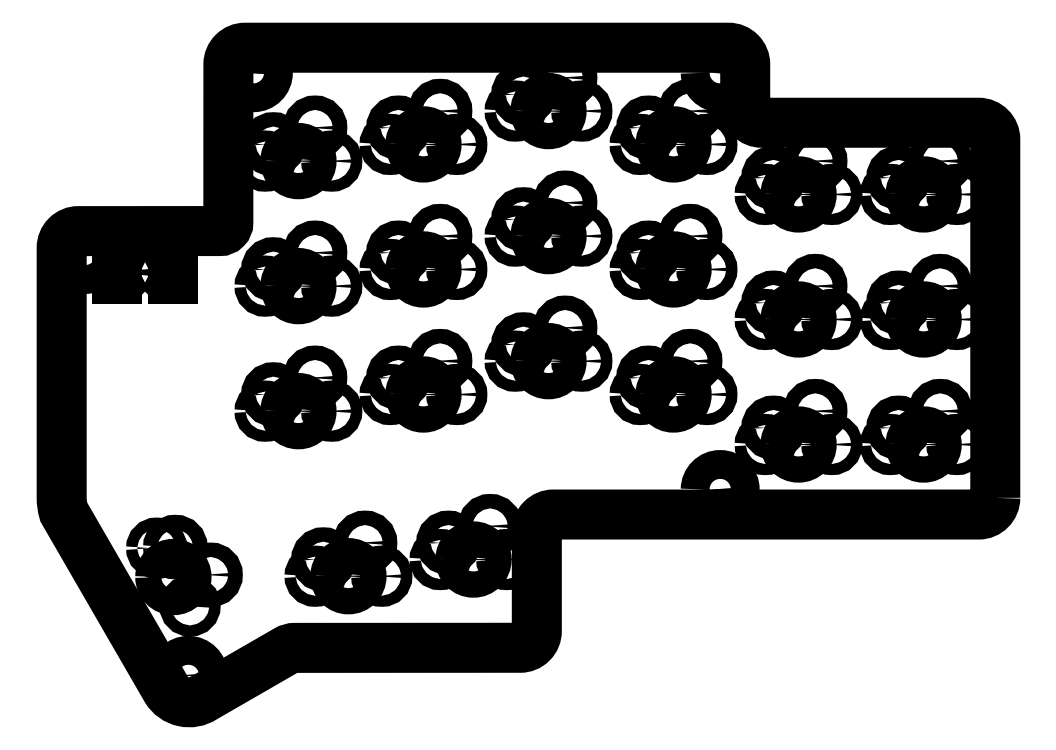
<metadata>
{"format":"dxf","ext":"dxf","renderer":"ezdxf+matplotlib","layout":"modelspace","background":"white","min_lineweight":24,"dpi":150}
</metadata>
<code>
0
SECTION
2
ENTITIES
0
CIRCLE
8
0
10
-0.7401
20
-2.19
30
0
40
0.05119
210
0
220
0
230
-1
0
CIRCLE
8
0
10
-0.7401
20
-2.19
30
0
40
0.08663
210
0
220
0
230
-1
0
CIRCLE
8
0
10
-3.32
20
-2.08
30
0
40
0.03347
210
0
220
0
230
-1
0
CIRCLE
8
0
10
-3.52
20
-2.08
30
0
40
0.07875
210
0
220
0
230
-1
0
CIRCLE
8
0
10
-3.72
20
-2.08
30
0
40
0.03347
210
0
220
0
230
-1
0
CIRCLE
8
0
10
-3.62
20
-1.88
30
0
40
0.04331
210
0
220
0
230
-1
0
CIRCLE
8
0
10
-3.37
20
-1.98
30
0
40
0.04331
210
0
220
0
230
-1
0
CIRCLE
8
0
10
-1.75
20
-1.1
30
0
40
0.05119
210
0
220
0
230
-1
0
CIRCLE
8
0
10
-1.75
20
-1.1
30
0
40
0.08663
210
0
220
0
230
-1
0
CIRCLE
8
0
10
-2.57
20
-1.53
30
0
40
0.03347
210
0
220
0
230
-1
0
CIRCLE
8
0
10
-2.77
20
-1.53
30
0
40
0.07875
210
0
220
0
230
-1
0
CIRCLE
8
0
10
-2.97
20
-1.53
30
0
40
0.03347
210
0
220
0
230
-1
0
CIRCLE
8
0
10
-2.87
20
-1.33
30
0
40
0.04331
210
0
220
0
230
-1
0
CIRCLE
8
0
10
-2.62
20
-1.43
30
0
40
0.04331
210
0
220
0
230
-1
0
CIRCLE
8
0
10
-5.571
20
-3.33
30
0
40
0.03347
210
0
220
0
230
-1
0
CIRCLE
8
0
10
-5.771
20
-3.33
30
0
40
0.07875
210
0
220
0
230
-1
0
CIRCLE
8
0
10
-5.971
20
-3.33
30
0
40
0.03347
210
0
220
0
230
-1
0
CIRCLE
8
0
10
-5.871
20
-3.13
30
0
40
0.04331
210
0
220
0
230
-1
0
CIRCLE
8
0
10
-5.621
20
-3.23
30
0
40
0.04331
210
0
220
0
230
-1
0
CIRCLE
8
0
10
-1.36
20
-4.716
30
0
40
0.05119
210
0
220
0
230
-1
0
CIRCLE
8
0
10
-1.36
20
-4.716
30
0
40
0.08663
210
0
220
0
230
-1
0
CIRCLE
8
0
10
-2.57
20
-3.03
30
0
40
0.03347
210
0
220
0
230
-1
0
CIRCLE
8
0
10
-2.77
20
-3.03
30
0
40
0.07875
210
0
220
0
230
-1
0
CIRCLE
8
0
10
-2.97
20
-3.03
30
0
40
0.03347
210
0
220
0
230
-1
0
CIRCLE
8
0
10
-2.87
20
-2.83
30
0
40
0.04331
210
0
220
0
230
-1
0
CIRCLE
8
0
10
-2.62
20
-2.93
30
0
40
0.04331
210
0
220
0
230
-1
0
CIRCLE
8
0
10
-4.821
20
-1.83
30
0
40
0.03347
210
0
220
0
230
-1
0
CIRCLE
8
0
10
-5.021
20
-1.83
30
0
40
0.07875
210
0
220
0
230
-1
0
CIRCLE
8
0
10
-5.221
20
-1.83
30
0
40
0.03347
210
0
220
0
230
-1
0
CIRCLE
8
0
10
-5.121
20
-1.63
30
0
40
0.04331
210
0
220
0
230
-1
0
CIRCLE
8
0
10
-4.871
20
-1.73
30
0
40
0.04331
210
0
220
0
230
-1
0
CIRCLE
8
0
10
-3.32
20
-1.33
30
0
40
0.03347
210
0
220
0
230
-1
0
CIRCLE
8
0
10
-3.52
20
-1.33
30
0
40
0.07875
210
0
220
0
230
-1
0
CIRCLE
8
0
10
-3.72
20
-1.33
30
0
40
0.03347
210
0
220
0
230
-1
0
CIRCLE
8
0
10
-3.62
20
-1.13
30
0
40
0.04331
210
0
220
0
230
-1
0
CIRCLE
8
0
10
-3.37
20
-1.23
30
0
40
0.04331
210
0
220
0
230
-1
0
CIRCLE
8
0
10
-4.071
20
-3.03
30
0
40
0.03347
210
0
220
0
230
-1
0
CIRCLE
8
0
10
-4.271
20
-3.03
30
0
40
0.07875
210
0
220
0
230
-1
0
CIRCLE
8
0
10
-4.471
20
-3.03
30
0
40
0.03347
210
0
220
0
230
-1
0
CIRCLE
8
0
10
-4.371
20
-2.83
30
0
40
0.04331
210
0
220
0
230
-1
0
CIRCLE
8
0
10
-4.121
20
-2.93
30
0
40
0.04331
210
0
220
0
230
-1
0
CIRCLE
8
0
10
-5.571
20
-2.58
30
0
40
0.03347
210
0
220
0
230
-1
0
CIRCLE
8
0
10
-5.771
20
-2.58
30
0
40
0.07875
210
0
220
0
230
-1
0
CIRCLE
8
0
10
-5.971
20
-2.58
30
0
40
0.03347
210
0
220
0
230
-1
0
CIRCLE
8
0
10
-5.871
20
-2.38
30
0
40
0.04331
210
0
220
0
230
-1
0
CIRCLE
8
0
10
-5.621
20
-2.48
30
0
40
0.04331
210
0
220
0
230
-1
0
CIRCLE
8
0
10
-2.87
20
-4.021
30
0
40
0.03347
210
0
220
0
230
-1
0
CIRCLE
8
0
10
-3.07
20
-4.021
30
0
40
0.07875
210
0
220
0
230
-1
0
CIRCLE
8
0
10
-3.27
20
-4.021
30
0
40
0.03347
210
0
220
0
230
-1
0
CIRCLE
8
0
10
-3.17
20
-3.82
30
0
40
0.04331
210
0
220
0
230
-1
0
CIRCLE
8
0
10
-2.92
20
-3.92
30
0
40
0.04331
210
0
220
0
230
-1
0
CIRCLE
8
0
10
-5.571
20
-1.83
30
0
40
0.03347
210
0
220
0
230
-1
0
CIRCLE
8
0
10
-5.771
20
-1.83
30
0
40
0.07875
210
0
220
0
230
-1
0
CIRCLE
8
0
10
-5.971
20
-1.83
30
0
40
0.03347
210
0
220
0
230
-1
0
CIRCLE
8
0
10
-5.871
20
-1.63
30
0
40
0.04331
210
0
220
0
230
-1
0
CIRCLE
8
0
10
-5.621
20
-1.73
30
0
40
0.04331
210
0
220
0
230
-1
0
CIRCLE
8
0
10
-4.071
20
-2.28
30
0
40
0.03347
210
0
220
0
230
-1
0
CIRCLE
8
0
10
-4.271
20
-2.28
30
0
40
0.07875
210
0
220
0
230
-1
0
CIRCLE
8
0
10
-4.471
20
-2.28
30
0
40
0.03347
210
0
220
0
230
-1
0
CIRCLE
8
0
10
-4.371
20
-2.08
30
0
40
0.04331
210
0
220
0
230
-1
0
CIRCLE
8
0
10
-4.121
20
-2.18
30
0
40
0.04331
210
0
220
0
230
-1
0
CIRCLE
8
0
10
-4.551
20
-1.1
30
0
40
0.05119
210
0
220
0
230
-1
0
CIRCLE
8
0
10
-4.551
20
-1.1
30
0
40
0.08663
210
0
220
0
230
-1
0
CIRCLE
8
0
10
-4.551
20
-3.6
30
0
40
0.05119
210
0
220
0
230
-1
0
CIRCLE
8
0
10
-4.551
20
-3.6
30
0
40
0.08663
210
0
220
0
230
-1
0
CIRCLE
8
0
10
-4.821
20
-2.58
30
0
40
0.03347
210
0
220
0
230
-1
0
CIRCLE
8
0
10
-5.021
20
-2.58
30
0
40
0.07875
210
0
220
0
230
-1
0
CIRCLE
8
0
10
-5.221
20
-2.58
30
0
40
0.03347
210
0
220
0
230
-1
0
CIRCLE
8
0
10
-5.121
20
-2.38
30
0
40
0.04331
210
0
220
0
230
-1
0
CIRCLE
8
0
10
-4.871
20
-2.48
30
0
40
0.04331
210
0
220
0
230
-1
0
CIRCLE
8
0
10
-1.82
20
-3.13
30
0
40
0.03347
210
0
220
0
230
-1
0
CIRCLE
8
0
10
-2.02
20
-3.13
30
0
40
0.07875
210
0
220
0
230
-1
0
CIRCLE
8
0
10
-2.22
20
-3.13
30
0
40
0.03347
210
0
220
0
230
-1
0
CIRCLE
8
0
10
-2.12
20
-2.93
30
0
40
0.04331
210
0
220
0
230
-1
0
CIRCLE
8
0
10
-1.87
20
-3.03
30
0
40
0.04331
210
0
220
0
230
-1
0
CIRCLE
8
0
10
-1.17
20
-3.952
30
0
40
0.03347
210
0
220
0
230
-1
0
CIRCLE
8
0
10
-1.27
20
-4.126
30
0
40
0.07875
210
0
220
0
230
-1
0
CIRCLE
8
0
10
-1.37
20
-4.299
30
0
40
0.03347
210
0
220
0
230
-1
0
CIRCLE
8
0
10
-1.493
20
-4.112
30
0
40
0.04331
210
0
220
0
230
-1
0
CIRCLE
8
0
10
-1.282
20
-3.946
30
0
40
0.04331
210
0
220
0
230
-1
0
CIRCLE
8
0
10
-2.57
20
-2.28
30
0
40
0.03347
210
0
220
0
230
-1
0
CIRCLE
8
0
10
-2.77
20
-2.28
30
0
40
0.07875
210
0
220
0
230
-1
0
CIRCLE
8
0
10
-2.97
20
-2.28
30
0
40
0.03347
210
0
220
0
230
-1
0
CIRCLE
8
0
10
-2.87
20
-2.08
30
0
40
0.04331
210
0
220
0
230
-1
0
CIRCLE
8
0
10
-2.62
20
-2.18
30
0
40
0.04331
210
0
220
0
230
-1
0
CIRCLE
8
0
10
-4.071
20
-1.53
30
0
40
0.03347
210
0
220
0
230
-1
0
CIRCLE
8
0
10
-4.271
20
-1.53
30
0
40
0.07875
210
0
220
0
230
-1
0
CIRCLE
8
0
10
-4.471
20
-1.53
30
0
40
0.03347
210
0
220
0
230
-1
0
CIRCLE
8
0
10
-4.371
20
-1.33
30
0
40
0.04331
210
0
220
0
230
-1
0
CIRCLE
8
0
10
-4.121
20
-1.43
30
0
40
0.04331
210
0
220
0
230
-1
0
CIRCLE
8
0
10
-2.12
20
-4.121
30
0
40
0.03347
210
0
220
0
230
-1
0
CIRCLE
8
0
10
-2.32
20
-4.121
30
0
40
0.07875
210
0
220
0
230
-1
0
CIRCLE
8
0
10
-2.52
20
-4.121
30
0
40
0.03347
210
0
220
0
230
-1
0
CIRCLE
8
0
10
-2.42
20
-3.92
30
0
40
0.04331
210
0
220
0
230
-1
0
CIRCLE
8
0
10
-2.17
20
-4.021
30
0
40
0.04331
210
0
220
0
230
-1
0
CIRCLE
8
0
10
-4.821
20
-3.33
30
0
40
0.03347
210
0
220
0
230
-1
0
CIRCLE
8
0
10
-5.021
20
-3.33
30
0
40
0.07875
210
0
220
0
230
-1
0
CIRCLE
8
0
10
-5.221
20
-3.33
30
0
40
0.03347
210
0
220
0
230
-1
0
CIRCLE
8
0
10
-5.121
20
-3.13
30
0
40
0.04331
210
0
220
0
230
-1
0
CIRCLE
8
0
10
-4.871
20
-3.23
30
0
40
0.04331
210
0
220
0
230
-1
0
CIRCLE
8
0
10
-3.32
20
-2.83
30
0
40
0.03347
210
0
220
0
230
-1
0
CIRCLE
8
0
10
-3.52
20
-2.83
30
0
40
0.07875
210
0
220
0
230
-1
0
CIRCLE
8
0
10
-3.72
20
-2.83
30
0
40
0.03347
210
0
220
0
230
-1
0
CIRCLE
8
0
10
-3.62
20
-2.63
30
0
40
0.04331
210
0
220
0
230
-1
0
CIRCLE
8
0
10
-3.37
20
-2.73
30
0
40
0.04331
210
0
220
0
230
-1
0
CIRCLE
8
0
10
-1.82
20
-2.38
30
0
40
0.03347
210
0
220
0
230
-1
0
CIRCLE
8
0
10
-2.02
20
-2.38
30
0
40
0.07875
210
0
220
0
230
-1
0
CIRCLE
8
0
10
-2.22
20
-2.38
30
0
40
0.03347
210
0
220
0
230
-1
0
CIRCLE
8
0
10
-2.12
20
-2.18
30
0
40
0.04331
210
0
220
0
230
-1
0
CIRCLE
8
0
10
-1.87
20
-2.28
30
0
40
0.04331
210
0
220
0
230
-1
0
CIRCLE
8
0
10
-1.82
20
-1.63
30
0
40
0.03347
210
0
220
0
230
-1
0
CIRCLE
8
0
10
-2.02
20
-1.63
30
0
40
0.07875
210
0
220
0
230
-1
0
CIRCLE
8
0
10
-2.22
20
-1.63
30
0
40
0.03347
210
0
220
0
230
-1
0
CIRCLE
8
0
10
-2.12
20
-1.43
30
0
40
0.04331
210
0
220
0
230
-1
0
CIRCLE
8
0
10
-1.87
20
-1.53
30
0
40
0.04331
210
0
220
0
230
-1
0
CIRCLE
8
0
10
-0.9863
20
-2.298
30
0
40
0.0128
210
0
220
0
230
-1
0
CIRCLE
8
0
10
-1.214
20
-2.298
30
0
40
0.0128
210
0
220
0
230
-1
0
LINE
8
0
10
0.93
20
-2.137
30
0
11
0.93
21
-2.169
31
0
0
LINE
8
0
10
0.93
20
-2.296
30
0
11
0.93
21
-2.339
31
0
0
LINE
8
0
10
1.27
20
-2.137
30
0
11
1.27
21
-2.169
31
0
0
LINE
8
0
10
1.27
20
-2.296
30
0
11
1.27
21
-2.339
31
0
0
LWPOLYLINE
8
0
90
24
70
1
43
0
10
6.201
20
-3.65
42
-0.4142
10
6.101
20
-3.75
10
3.55
20
-3.75
42
0.4142
10
3.45
20
-3.85
10
3.45
20
-4.45
42
-0.4142
10
3.35
20
-4.55
10
2
20
-4.551
42
0.1359
10
1.949
20
-4.565
10
1.453
20
-4.851
42
-0.4208
10
1.228
20
-4.801
10
0.6122
20
-3.735
42
-0.0714
10
0.6001
20
-3.65
10
0.6001
20
-2.15
42
-0.4142
10
0.7001
20
-2.05
10
1.55
20
-2.05
42
0.4142
10
1.6
20
-2
10
1.6
20
-1.05
42
-0.4142
10
1.7
20
-0.9501
10
4.601
20
-0.9501
42
-0.4142
10
4.701
20
-1.05
10
4.701
20
-1.3
42
0.4142
10
4.801
20
-1.4
10
6.101
20
-1.4
42
-0.4142
10
6.201
20
-1.5
0
ENDSEC
0
EOF

</code>
